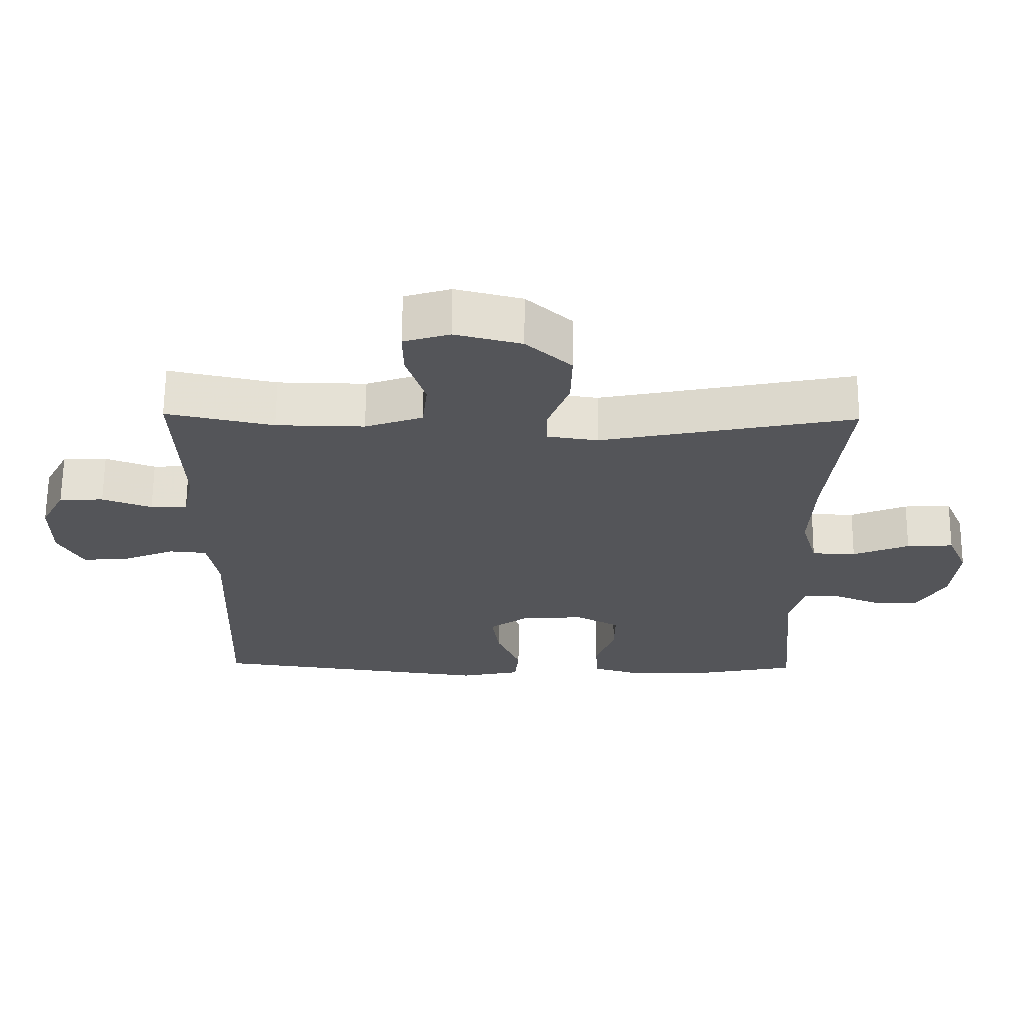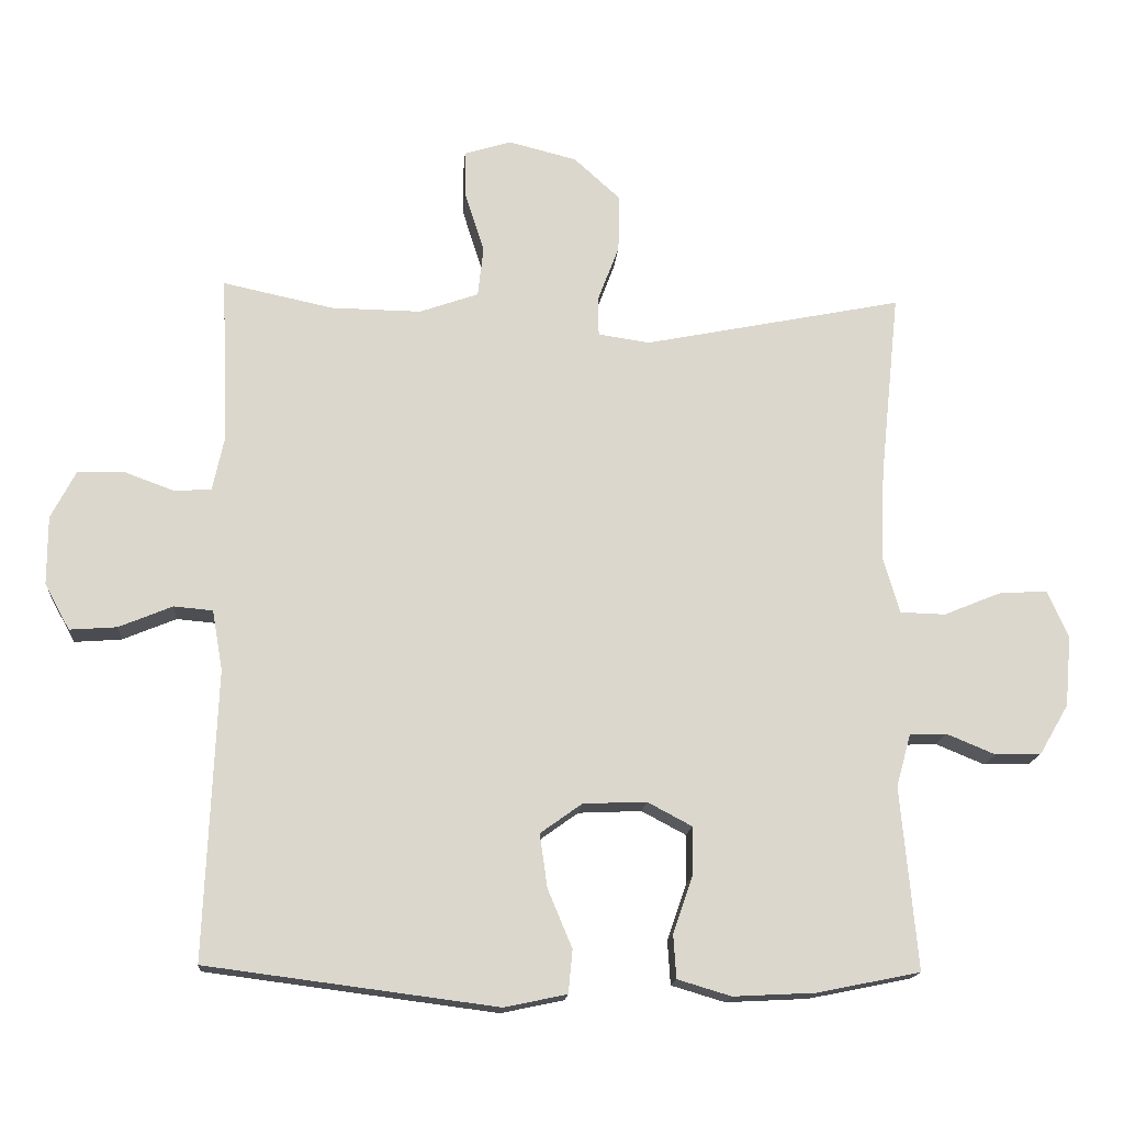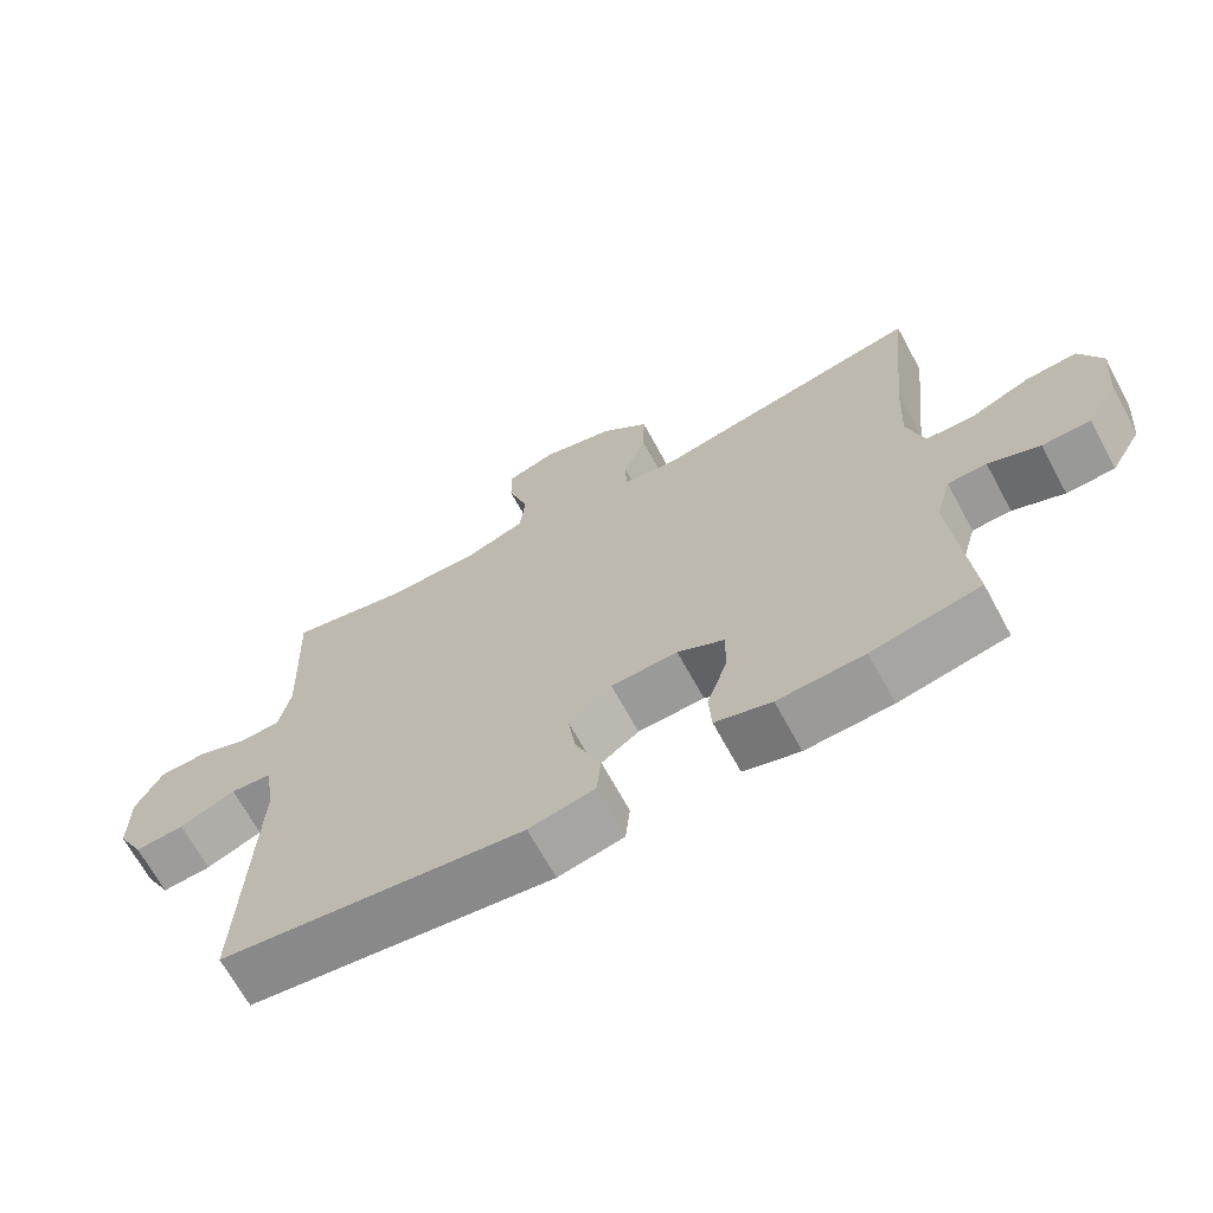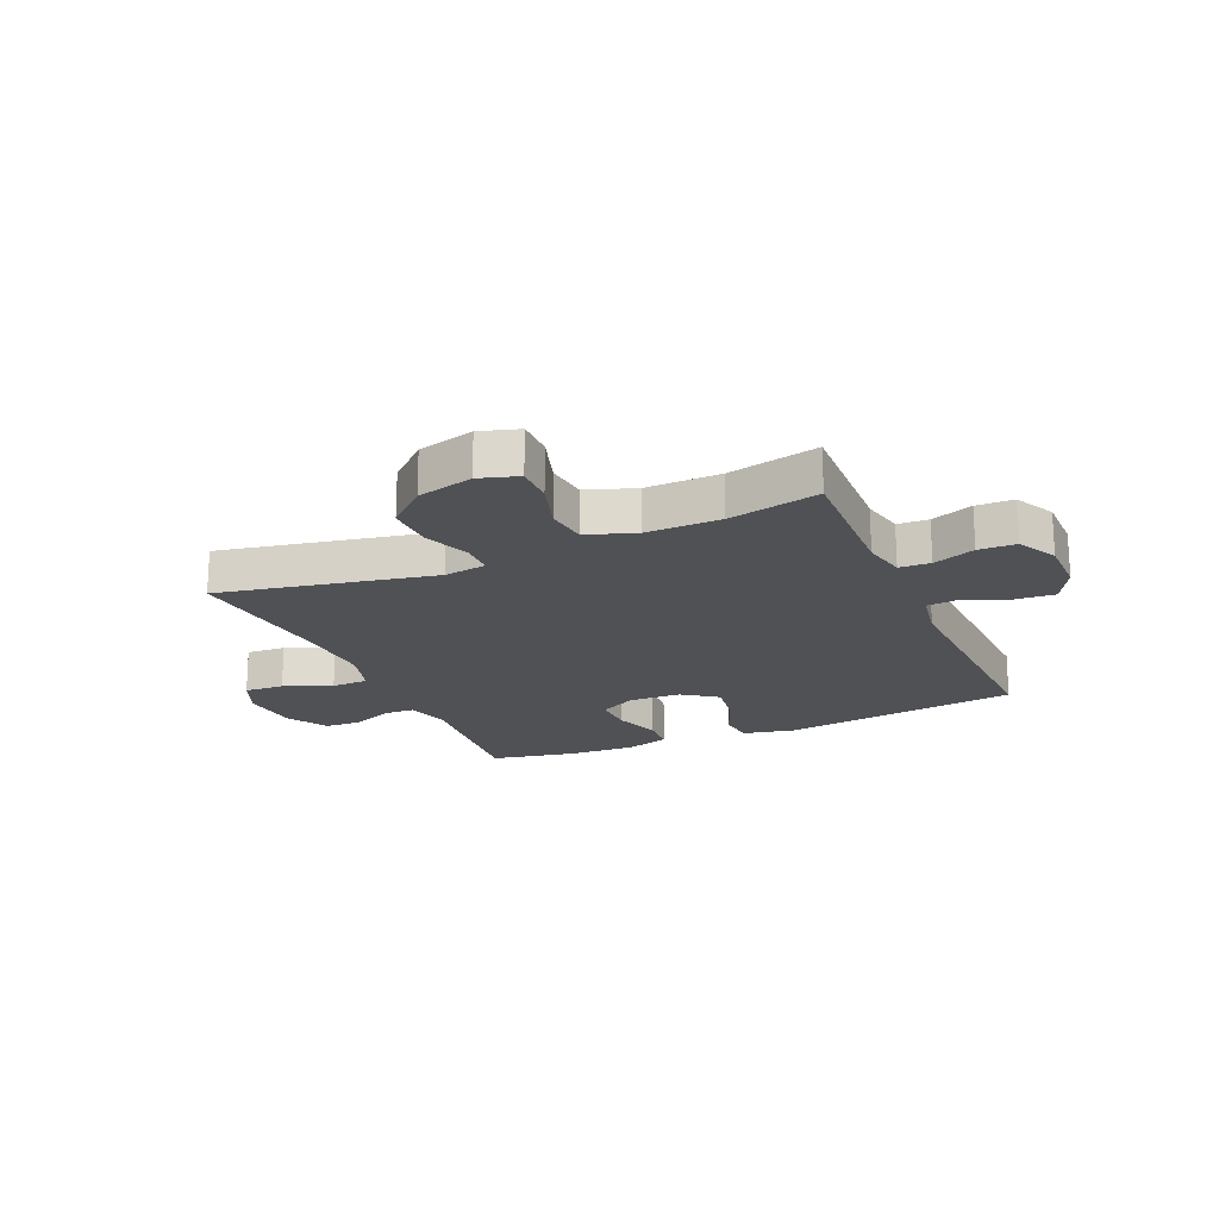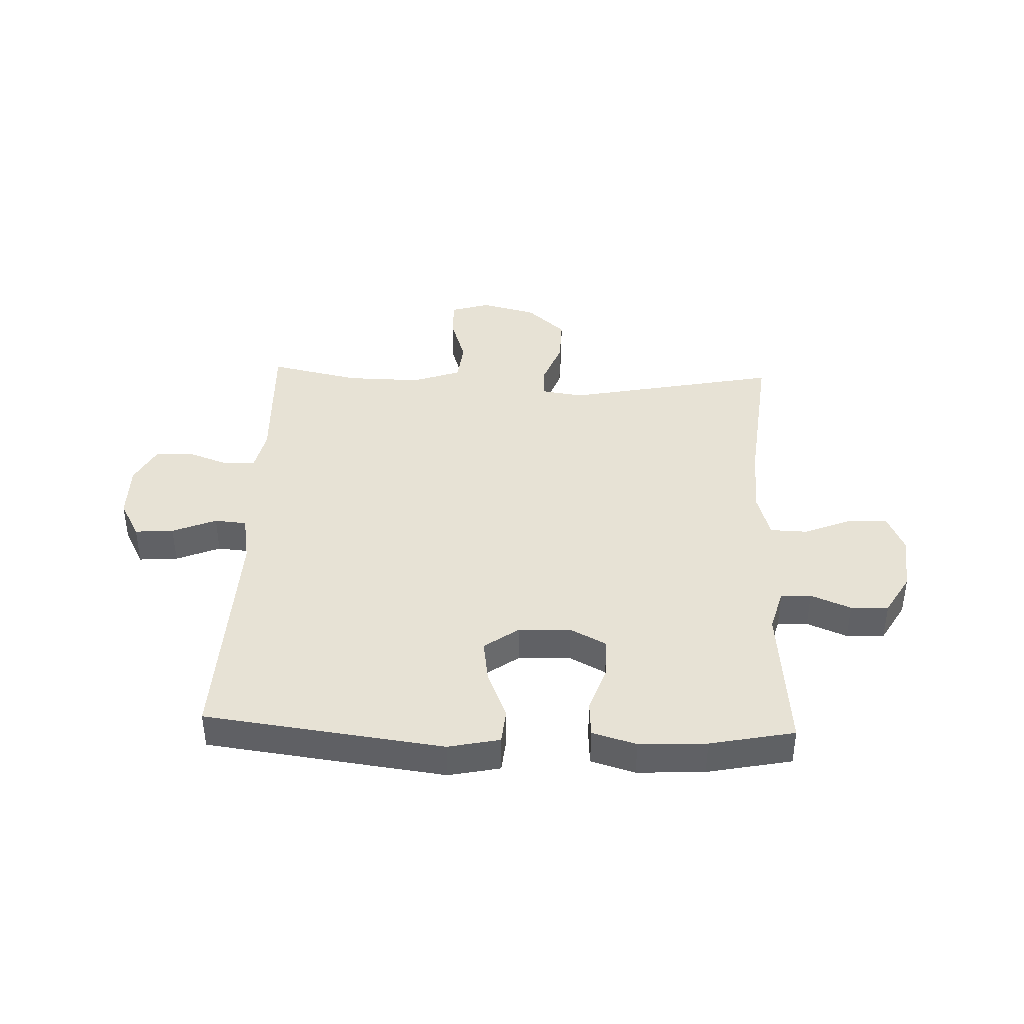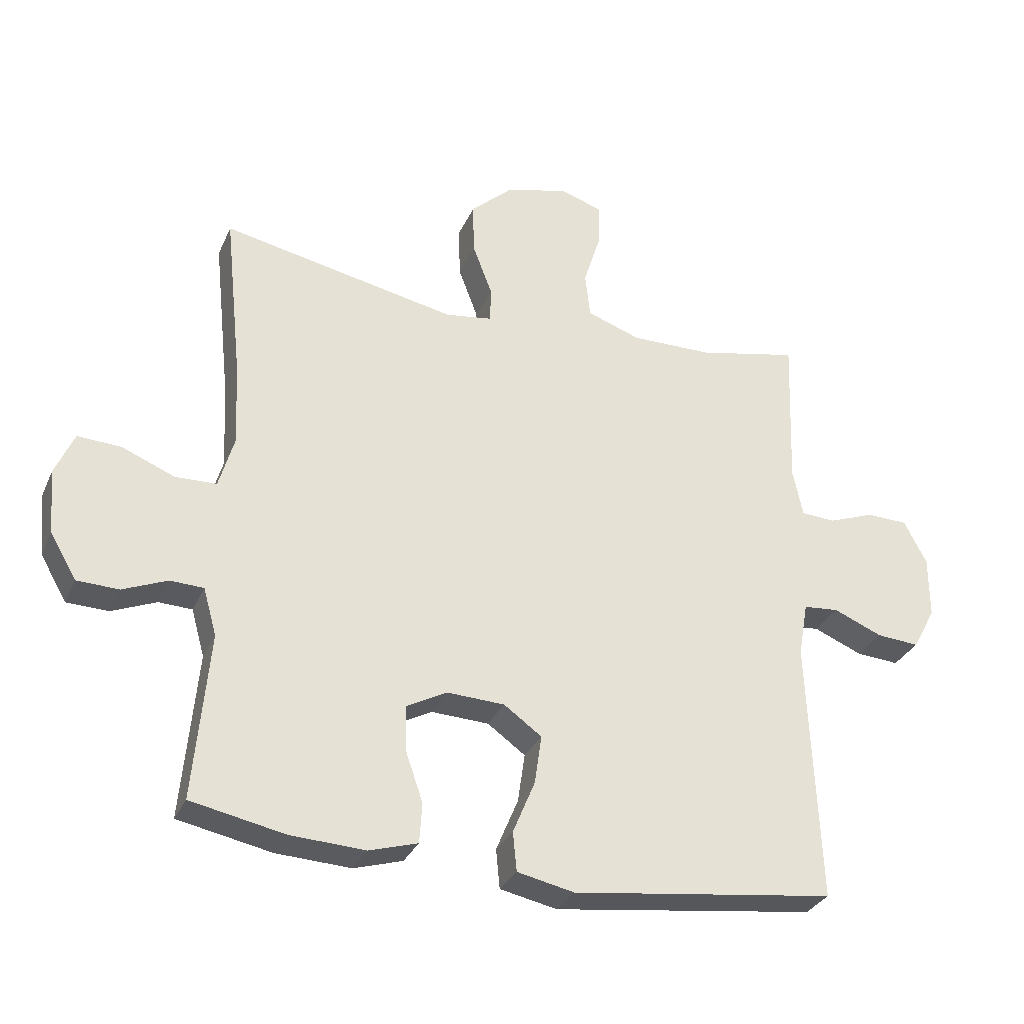
<metadata>
{"format":"obj","ext":"obj","renderer":"f3d","projection":"perspective","resolution":1024,"background":"white","views":[{"elev":65.4,"azim":-179.5,"up":"+Z"},{"elev":-16.2,"azim":175.6,"up":"+Z"},{"elev":-67.8,"azim":-151.5,"up":"+Z"},{"elev":-19.7,"azim":23.7,"up":"+Y"},{"elev":40.3,"azim":-177.8,"up":"+Y"},{"elev":-31.0,"azim":-20.9,"up":"+Z"}]}
</metadata>
<code>
v 0.5 0.07 0.5
v 0.491 0.07 0.256
v 0.507 0.07 0.181
v 0.561 0.07 0.178
v 0.634 0.07 0.205
v 0.699 0.07 0.203
v 0.735 0.07 0.134
v 0.735 0.07 0.036
v 0.699 0.07 -0.031
v 0.631 0.07 -0.026
v 0.554 0.07 0.006
v 0.498 0.07 0.001
v 0.483 0.07 -0.085
v 0.5 0.07 -0.5
v 0.083 0.07 -0.554
v -0.007 0.07 -0.535
v -0.013 0.07 -0.473
v 0.022 0.07 -0.389
v 0.033 0.07 -0.312
v -0.027 0.07 -0.269
v -0.118 0.07 -0.265
v -0.182 0.07 -0.299
v -0.181 0.07 -0.369
v -0.153 0.07 -0.45
v -0.157 0.07 -0.513
v -0.234 0.07 -0.536
v -0.352 0.07 -0.53
v -0.5 0.07 -0.5
v -0.476 0.07 -0.237
v -0.497 0.07 -0.162
v -0.55 0.07 -0.16
v -0.62 0.07 -0.189
v -0.686 0.07 -0.187
v -0.728 0.07 -0.115
v -0.737 0.07 -0.014
v -0.707 0.07 0.055
v -0.638 0.07 0.051
v -0.555 0.07 0.017
v -0.49 0.07 0.019
v -0.466 0.07 0.102
v -0.472 0.07 0.232
v -0.5 0.07 0.5
v -0.127 0.07 0.425
v -0.053 0.07 0.436
v -0.052 0.07 0.492
v -0.083 0.07 0.574
v -0.085 0.07 0.656
v -0.018 0.07 0.717
v 0.08 0.07 0.742
v 0.148 0.07 0.721
v 0.147 0.07 0.654
v 0.119 0.07 0.566
v 0.127 0.07 0.494
v 0.212 0.07 0.464
v 0.342 0.07 0.466
v 0.5 0 0.5
v 0.491 0 0.256
v 0.507 0 0.181
v 0.561 0 0.178
v 0.634 0 0.205
v 0.699 0 0.203
v 0.735 0 0.134
v 0.735 0 0.036
v 0.699 0 -0.031
v 0.631 0 -0.026
v 0.554 0 0.006
v 0.498 0 0.001
v 0.483 0 -0.085
v 0.5 0 -0.5
v 0.083 0 -0.554
v -0.007 0 -0.535
v -0.013 0 -0.473
v 0.022 0 -0.389
v 0.033 0 -0.312
v -0.027 0 -0.269
v -0.118 0 -0.265
v -0.182 0 -0.299
v -0.181 0 -0.369
v -0.153 0 -0.45
v -0.157 0 -0.513
v -0.234 0 -0.536
v -0.352 0 -0.53
v -0.5 0 -0.5
v -0.476 0 -0.237
v -0.497 0 -0.162
v -0.55 0 -0.16
v -0.62 0 -0.189
v -0.686 0 -0.187
v -0.728 0 -0.115
v -0.737 0 -0.014
v -0.707 0 0.055
v -0.638 0 0.051
v -0.555 0 0.017
v -0.49 0 0.019
v -0.466 0 0.102
v -0.472 0 0.232
v -0.5 0 0.5
v -0.127 0 0.425
v -0.053 0 0.436
v -0.052 0 0.492
v -0.083 0 0.574
v -0.085 0 0.656
v -0.018 0 0.717
v 0.08 0 0.742
v 0.148 0 0.721
v 0.147 0 0.654
v 0.119 0 0.566
v 0.127 0 0.494
v 0.212 0 0.464
v 0.342 0 0.466
f 49 50 51 52
f 49 52 53
f 48 49 53
f 45 46 47 48
f 44 45 48 53
f 41 42 43
f 40 41 43 44
f 39 40 44 53
f 35 36 37 38
f 35 38 39
f 34 35 39
f 31 32 33 34
f 30 31 34 39
f 29 30 39 53
f 23 24 25 26
f 22 23 26 27
f 15 16 17 18
f 13 14 15 18
f 12 13 18 19
f 8 9 10 11
f 8 11 12
f 7 8 12
f 4 5 6 7
f 3 4 7 12
f 2 3 12 19
f 55 1 2 19
f 28 29 53 54
f 22 27 28 54
f 21 22 54 55
f 20 21 55
f 19 20 55
f 107 106 105 104
f 108 107 104
f 108 104 103
f 103 102 101 100
f 108 103 100 99
f 98 97 96
f 99 98 96 95
f 108 99 95 94
f 93 92 91 90
f 94 93 90
f 94 90 89
f 89 88 87 86
f 94 89 86 85
f 108 94 85 84
f 81 80 79 78
f 82 81 78 77
f 73 72 71 70
f 73 70 69 68
f 74 73 68 67
f 66 65 64 63
f 67 66 63
f 67 63 62
f 62 61 60 59
f 67 62 59 58
f 74 67 58 57
f 74 57 56 110
f 109 108 84 83
f 109 83 82 77
f 110 109 77 76
f 110 76 75
f 110 75 74
f 1 56 57 2
f 2 57 58 3
f 3 58 59 4
f 4 59 60 5
f 5 60 61 6
f 6 61 62 7
f 7 62 63 8
f 8 63 64 9
f 9 64 65 10
f 10 65 66 11
f 11 66 67 12
f 12 67 68 13
f 13 68 69 14
f 14 69 70 15
f 15 70 71 16
f 16 71 72 17
f 17 72 73 18
f 18 73 74 19
f 19 74 75 20
f 20 75 76 21
f 21 76 77 22
f 22 77 78 23
f 23 78 79 24
f 24 79 80 25
f 25 80 81 26
f 26 81 82 27
f 27 82 83 28
f 28 83 84 29
f 29 84 85 30
f 30 85 86 31
f 31 86 87 32
f 32 87 88 33
f 33 88 89 34
f 34 89 90 35
f 35 90 91 36
f 36 91 92 37
f 37 92 93 38
f 38 93 94 39
f 39 94 95 40
f 40 95 96 41
f 41 96 97 42
f 42 97 98 43
f 43 98 99 44
f 44 99 100 45
f 45 100 101 46
f 46 101 102 47
f 47 102 103 48
f 48 103 104 49
f 49 104 105 50
f 50 105 106 51
f 51 106 107 52
f 52 107 108 53
f 53 108 109 54
f 54 109 110 55
f 55 110 56 1

</code>
